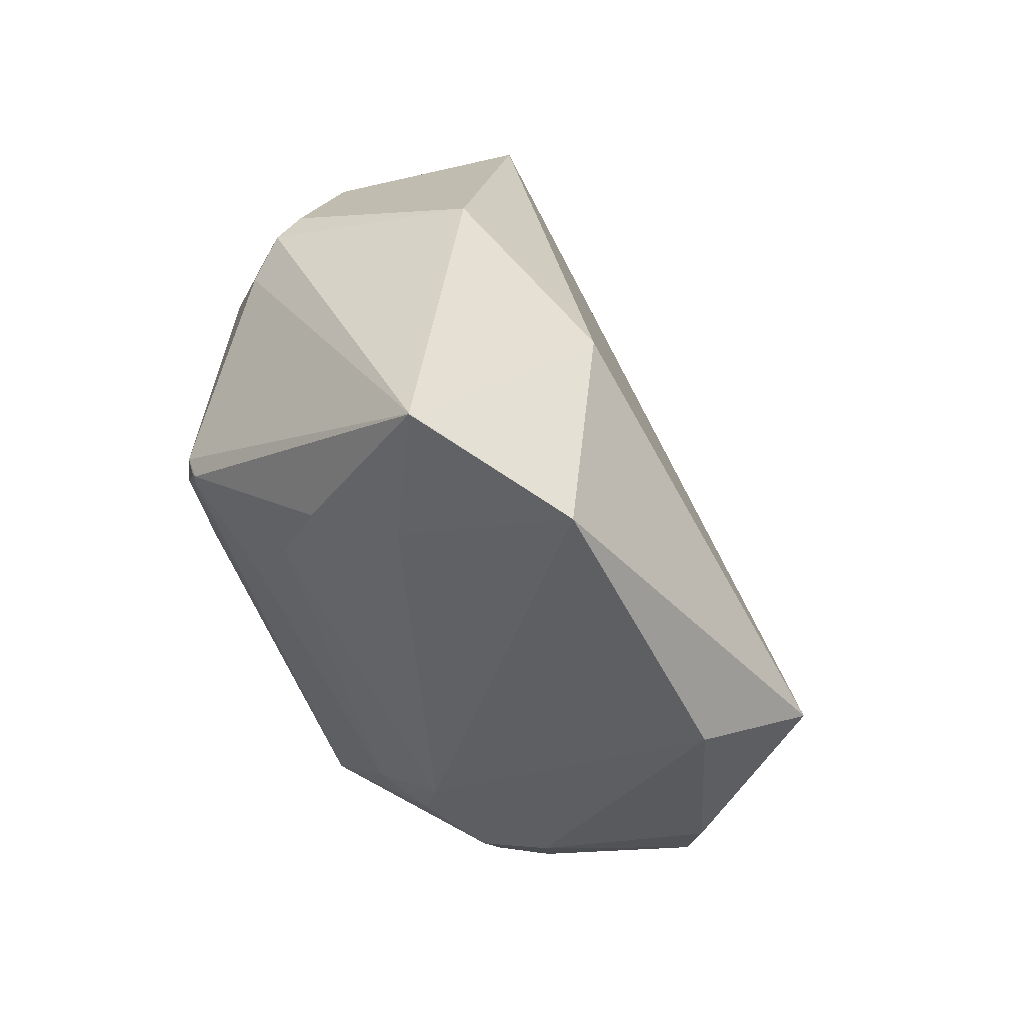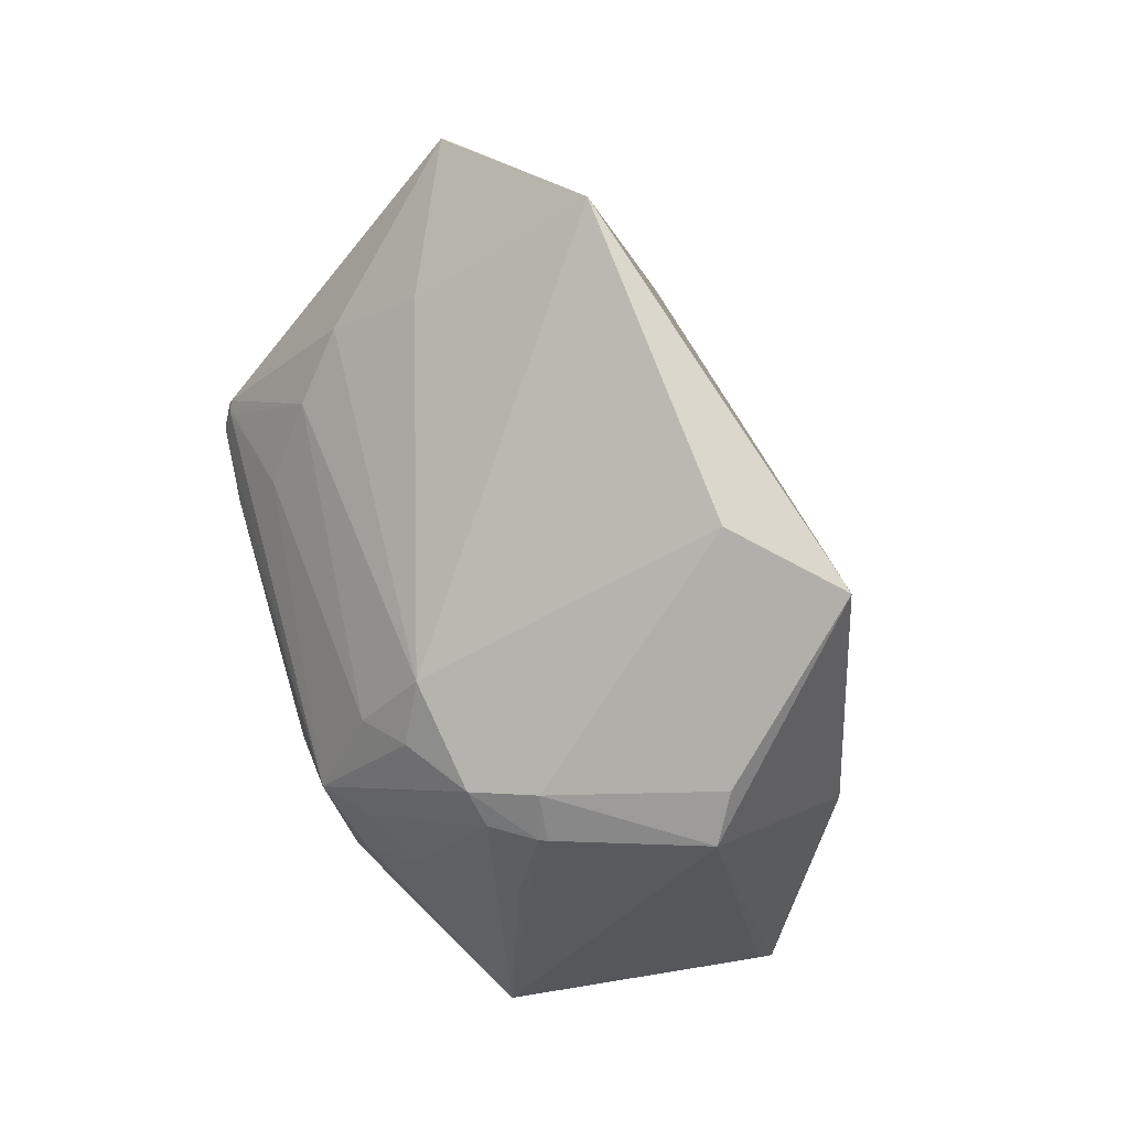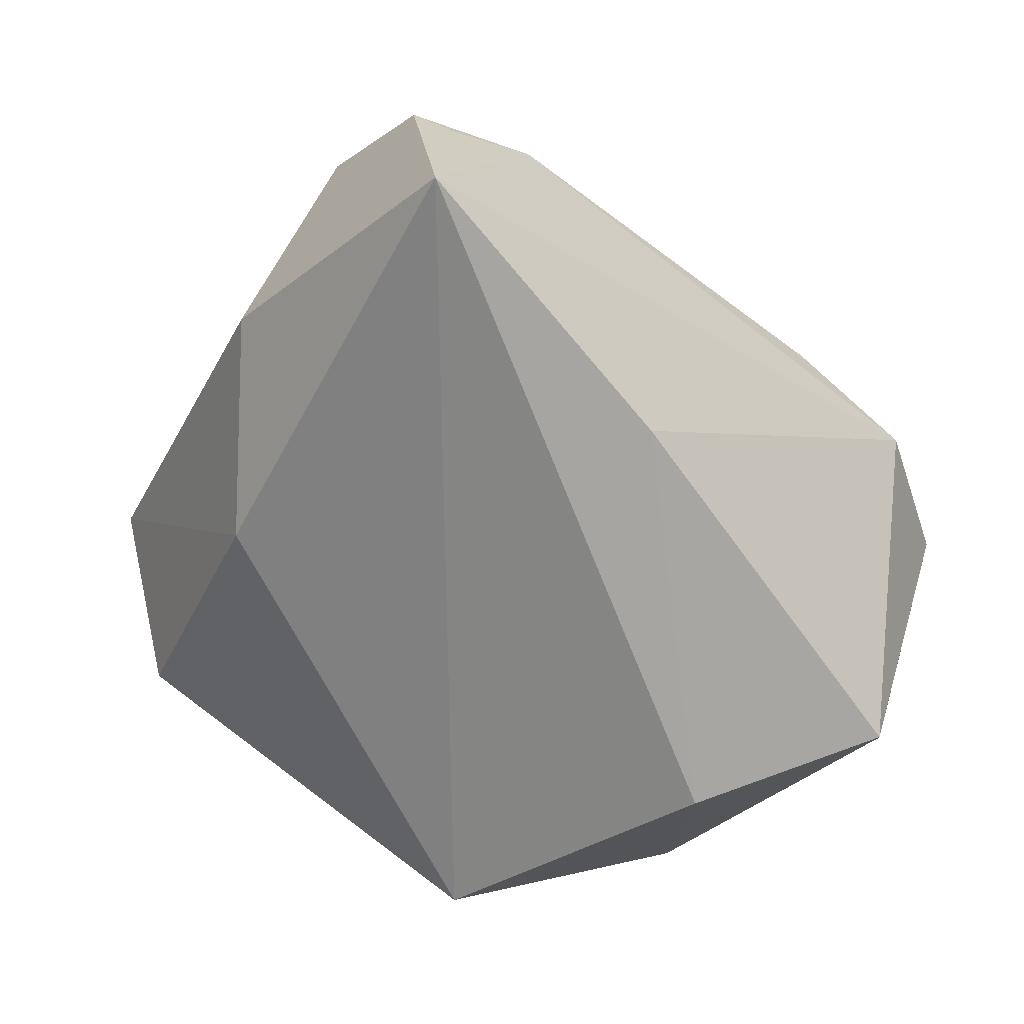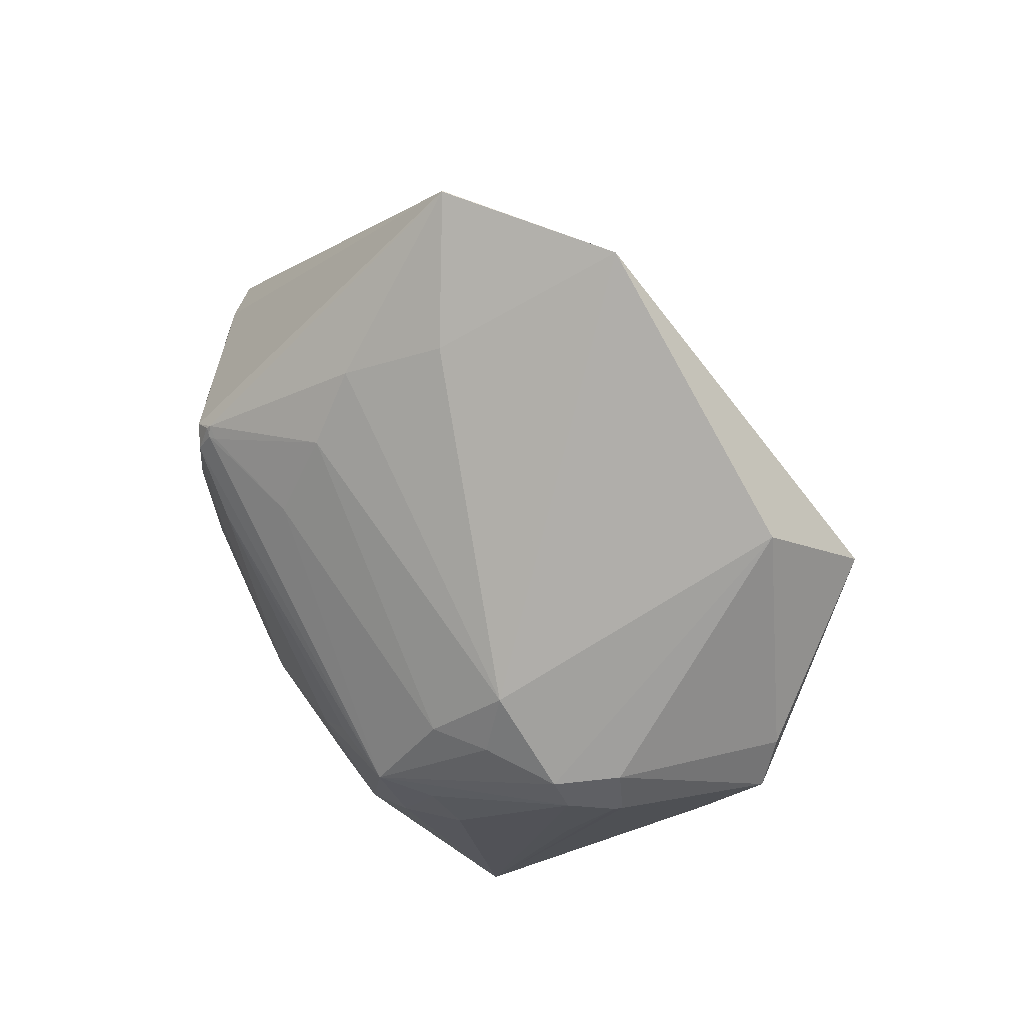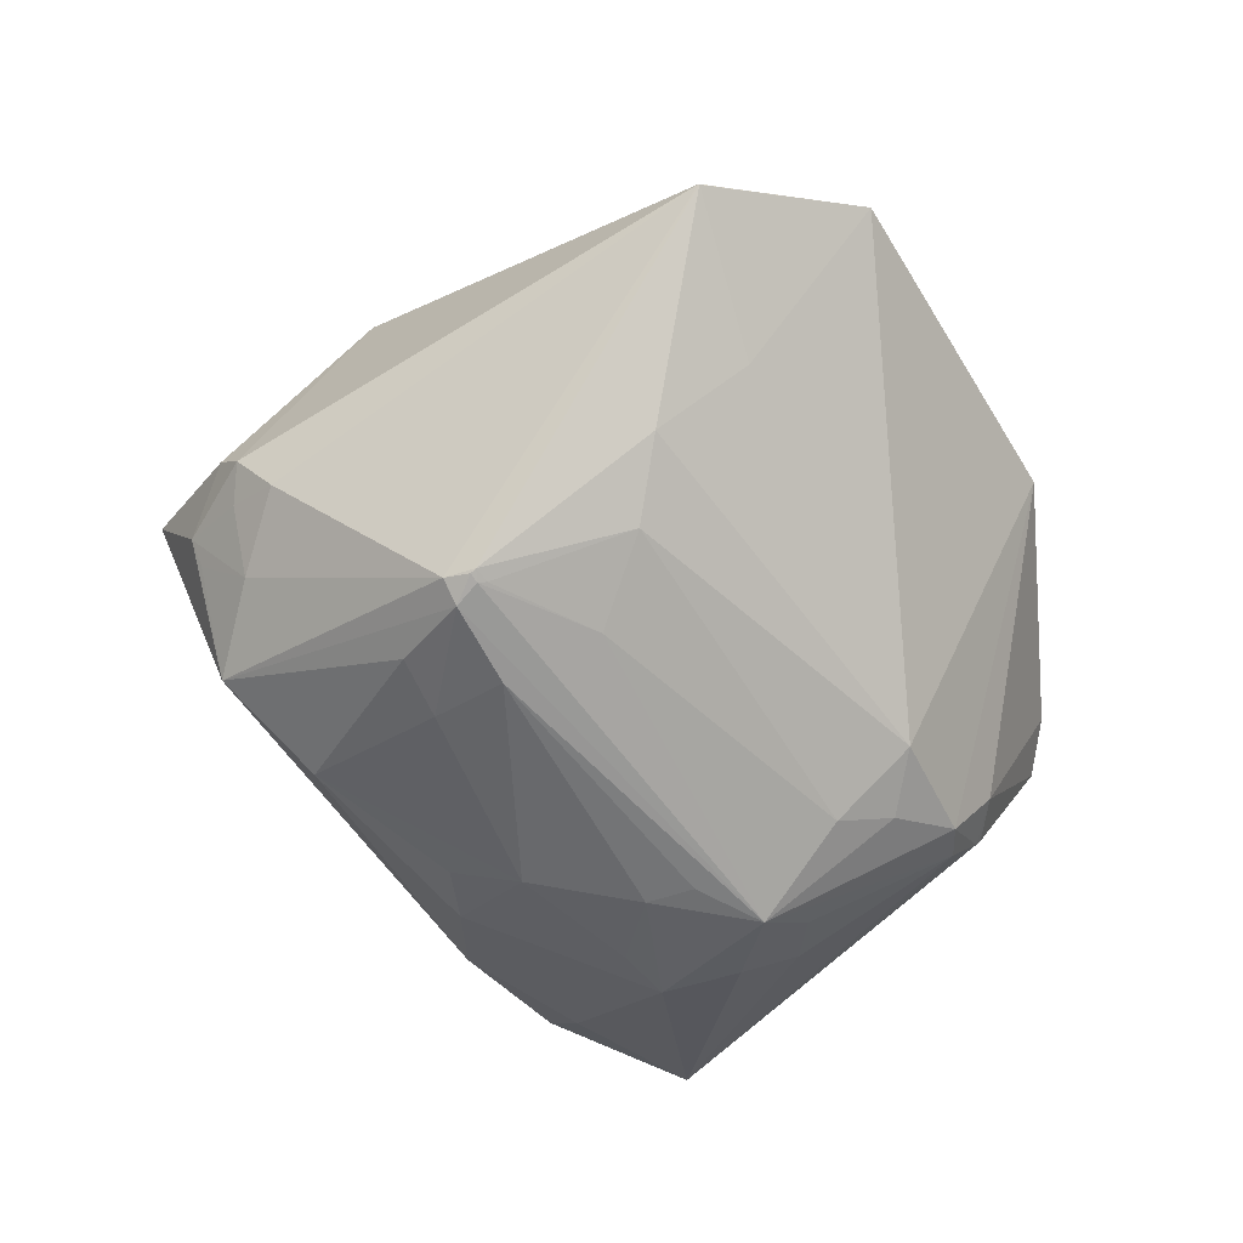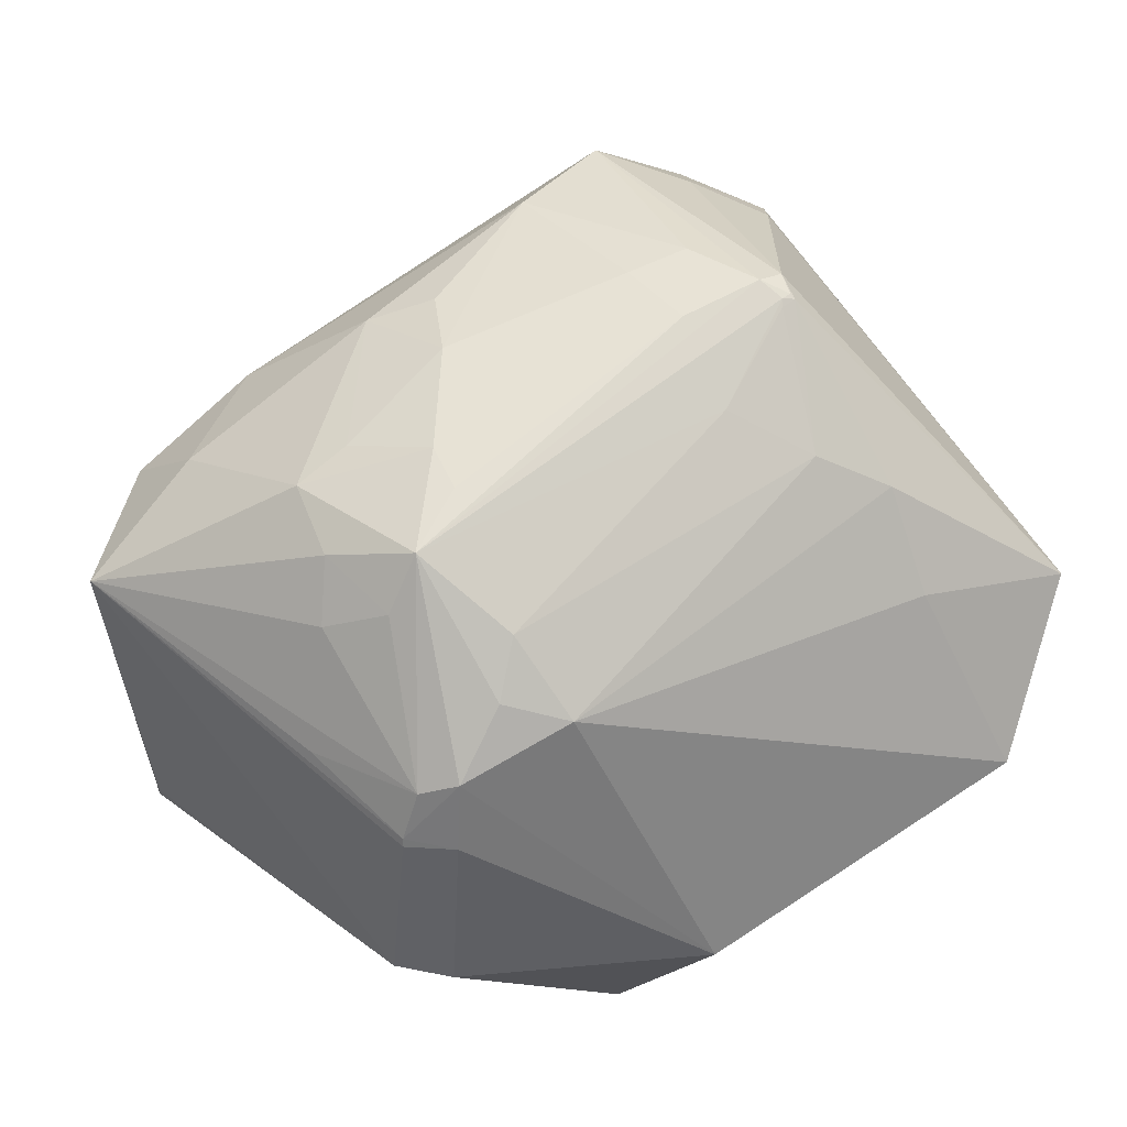
<metadata>
{"format":"obj","ext":"obj","renderer":"f3d","projection":"perspective","resolution":1024,"background":"white","views":[{"elev":62.9,"azim":137.2,"up":"+Y"},{"elev":15.0,"azim":146.8,"up":"+Y"},{"elev":5.2,"azim":-86.0,"up":"+Z"},{"elev":29.7,"azim":125.1,"up":"+Y"},{"elev":21.2,"azim":75.0,"up":"+Y"},{"elev":-9.3,"azim":82.4,"up":"+Z"}]}
</metadata>
<code>
o
v 81.16 6.842 -175.2
v 33.04 -115.9 -113
v -48.35 2.616 187.3
v 47.22 -205.9 -81.54
v 33.04 -115.9 -113
v 47.74 -206 -81.83
v 33.04 -115.9 -113
v -8.004 -94.13 71.58
v -48.35 2.616 187.3
v 47.22 -205.9 -81.54
v -8.004 -94.13 71.58
v 33.04 -115.9 -113
v -48.35 2.616 187.3
v 51.24 2.4 213.4
v 48.01 22.74 221.7
v 81.16 6.842 -175.2
v 151.5 174.2 -71.82
v 139.3 41.64 -158
v 176.4 194.3 11.17
v 176.8 194.1 10.95
v 151.5 174.2 -71.82
v 81.16 6.842 -175.2
v 139.3 41.64 -158
v 139.9 -75.03 -168.3
v 81.16 6.842 -175.2
v 143.2 -101.6 -163.3
v 33.04 -115.9 -113
v 81.16 6.842 -175.2
v 139.9 -75.03 -168.3
v 143.2 -101.6 -163.3
v 33.04 -115.9 -113
v 143.2 -101.6 -163.3
v 47.74 -206 -81.83
v 47.74 -206 -81.83
v 143.2 -101.6 -163.3
v 54.22 -206.2 -80.32
v 81.16 6.842 -175.2
v -48.35 2.616 187.3
v 52.83 113.1 15.08
v 81.16 6.842 -175.2
v 52.83 113.1 15.08
v 151.5 174.2 -71.82
v -48.35 2.616 187.3
v 43.77 107.6 122.6
v 52.83 113.1 15.08
v 176.4 194.3 11.17
v 52.83 113.1 15.08
v 43.77 107.6 122.6
v 176.4 194.3 11.17
v 151.5 174.2 -71.82
v 52.83 113.1 15.08
v -48.35 2.616 187.3
v 48.01 22.74 221.7
v 94.67 66.98 199.1
v -48.35 2.616 187.3
v 94.67 66.98 199.1
v 43.77 107.6 122.6
v 143.2 -101.6 -163.3
v 99.85 -214 -47.9
v 54.22 -206.2 -80.32
v 48.01 22.74 221.7
v 101.3 35.37 214.1
v 94.67 66.98 199.1
v 176.4 194.3 11.17
v 43.77 107.6 122.6
v 114.3 73.17 194.6
v 94.67 66.98 199.1
v 114.3 73.17 194.6
v 43.77 107.6 122.6
v 101.3 35.37 214.1
v 114.3 73.17 194.6
v 94.67 66.98 199.1
v -48.35 2.616 187.3
v 82.15 -31.22 204.1
v 51.24 2.4 213.4
v 51.24 2.4 213.4
v 82.15 -31.22 204.1
v 48.01 22.74 221.7
v 101.3 35.37 214.1
v 122 56.3 197.9
v 114.3 73.17 194.6
v 47.22 -205.9 -81.54
v 47.74 -206 -81.83
v 145.9 -237 3.423
v 47.74 -206 -81.83
v 54.22 -206.2 -80.32
v 145.9 -237 3.423
v 99.85 -214 -47.9
v 145.9 -237 3.423
v 54.22 -206.2 -80.32
v 143.2 -101.6 -163.3
v 145.9 -237 3.423
v 99.85 -214 -47.9
v 143.2 -101.6 -163.3
v 200.6 -102.5 -115
v 145.9 -237 3.423
v 176.4 194.3 11.17
v 114.3 73.17 194.6
v 139.2 69.78 184
v 122 56.3 197.9
v 139.2 69.78 184
v 114.3 73.17 194.6
v 139.3 41.64 -158
v 205.9 -79.75 -116.3
v 139.9 -75.03 -168.3
v 139.9 -75.03 -168.3
v 205.9 -79.75 -116.3
v 143.2 -101.6 -163.3
v 143.2 -101.6 -163.3
v 205.9 -79.75 -116.3
v 200.6 -102.5 -115
v 200.6 -102.5 -115
v 203.4 -102.7 -111.9
v 145.9 -237 3.423
v 205.9 -79.75 -116.3
v 203.4 -102.7 -111.9
v 200.6 -102.5 -115
v 47.22 -205.9 -81.54
v 111 -217.3 60.36
v -8.004 -94.13 71.58
v 47.22 -205.9 -81.54
v 145.9 -237 3.423
v 111 -217.3 60.36
v -8.004 -94.13 71.58
v 111 -217.3 60.36
v -48.35 2.616 187.3
v -48.35 2.616 187.3
v 111 -217.3 60.36
v 82.15 -31.22 204.1
v 176.8 194.1 10.95
v 200.6 124.6 -3.79
v 151.5 174.2 -71.82
v 113 26.89 211.8
v 144 31.62 197.3
v 101.3 35.37 214.1
v 101.3 35.37 214.1
v 144 31.62 197.3
v 122 56.3 197.9
v 122 56.3 197.9
v 144 31.62 197.3
v 139.2 69.78 184
v 82.15 -31.22 204.1
v 146.7 -12.43 209.5
v 48.01 22.74 221.7
v 48.01 22.74 221.7
v 146.7 -12.43 209.5
v 101.3 35.37 214.1
v 113 26.89 211.8
v 101.3 35.37 214.1
v 146.7 -12.43 209.5
v 113 26.89 211.8
v 146.7 -12.43 209.5
v 144 31.62 197.3
v 139.3 41.64 -158
v 227.9 -81.3 -91.46
v 205.9 -79.75 -116.3
v 205.9 -79.75 -116.3
v 227.9 -81.3 -91.46
v 203.4 -102.7 -111.9
v 203.4 -102.7 -111.9
v 227.9 -81.3 -91.46
v 219.6 -98.09 -94.47
v 176.8 194.1 10.95
v 218.7 106 40.59
v 200.6 124.6 -3.79
v 203.4 -102.7 -111.9
v 190.4 -141.3 -74.49
v 145.9 -237 3.423
v 145.9 -237 3.423
v 190.4 -141.3 -74.49
v 219.6 -98.09 -94.47
v 203.4 -102.7 -111.9
v 219.6 -98.09 -94.47
v 190.4 -141.3 -74.49
v 176.8 194.1 10.95
v 235.4 60.71 118
v 218.7 106 40.59
v 176.8 194.1 10.95
v 230.4 56.12 130.2
v 235.4 60.71 118
v 235.4 60.71 118
v 230.4 56.12 130.2
v 235.3 58.81 120.2
v 176.4 194.3 11.17
v 230.3 56.11 130.3
v 176.8 194.1 10.95
v 176.8 194.1 10.95
v 230.3 56.11 130.3
v 230.4 56.12 130.2
v 176.4 194.3 11.17
v 139.2 69.78 184
v 230.3 56.11 130.3
v 144 31.62 197.3
v 230.3 56.11 130.3
v 139.2 69.78 184
v 146.7 -12.43 209.5
v 230.3 56.11 130.3
v 144 31.62 197.3
v 151.5 174.2 -71.82
v 237.9 -35.26 -65.33
v 139.3 41.64 -158
v 139.3 41.64 -158
v 237.9 -35.26 -65.33
v 227.9 -81.3 -91.46
v 200.6 124.6 -3.79
v 237.9 -35.26 -65.33
v 151.5 174.2 -71.82
v 218.7 106 40.59
v 237.9 -35.26 -65.33
v 200.6 124.6 -3.79
v 235.4 60.71 118
v 235.3 58.81 120.2
v 236.5 55.05 117.9
v 235.4 60.71 118
v 236.5 55.05 117.9
v 236.4 54.94 113.8
v 237.9 -35.26 -65.33
v 240.3 -66.33 -58.78
v 227.9 -81.3 -91.46
v 230.3 56.11 130.3
v 235.3 45.5 126.1
v 230.4 56.12 130.2
v 146.7 -12.43 209.5
v 235.3 45.5 126.1
v 230.3 56.11 130.3
v 230.4 56.12 130.2
v 235.3 45.5 126.1
v 235.3 58.81 120.2
v 235.3 58.81 120.2
v 235.3 45.5 126.1
v 236.5 55.05 117.9
v 145.9 -237 3.423
v 152.7 -195.2 57.76
v 111 -217.3 60.36
v 235.4 60.71 118
v 231.2 69.81 50.56
v 218.7 106 40.59
v 235.4 60.71 118
v 236.4 54.94 113.8
v 231.2 69.81 50.56
v 218.7 106 40.59
v 231.2 69.81 50.56
v 237.9 -35.26 -65.33
v 111 -217.3 60.36
v 127 -169.8 102.7
v 82.15 -31.22 204.1
v 82.15 -31.22 204.1
v 127 -169.8 102.7
v 146.7 -12.43 209.5
v 152.7 -195.2 57.76
v 127 -169.8 102.7
v 111 -217.3 60.36
v 237.9 -35.26 -65.33
v 246.8 -61.42 -30.82
v 240.3 -66.33 -58.78
v 231.2 69.81 50.56
v 246.8 -61.42 -30.82
v 237.9 -35.26 -65.33
v 145.9 -237 3.423
v 219.6 -98.09 -94.47
v 218.3 -138.6 -25.2
v 237.7 -112 -22.29
v 218.3 -138.6 -25.2
v 219.6 -98.09 -94.47
v 235.3 45.5 126.1
v 251.1 -102.2 1.508
v 236.5 55.05 117.9
v 227.9 -81.3 -91.46
v 251.1 -102.2 1.508
v 219.6 -98.09 -94.47
v 237.7 -112 -22.29
v 219.6 -98.09 -94.47
v 251.1 -102.2 1.508
v 240.3 -66.33 -58.78
v 251.1 -102.2 1.508
v 227.9 -81.3 -91.46
v 246.8 -61.42 -30.82
v 251.1 -102.2 1.508
v 240.3 -66.33 -58.78
v 146.7 -12.43 209.5
v 215.6 17.4 144.3
v 235.3 45.5 126.1
v 127 -169.8 102.7
v 171.2 -49.18 175.7
v 146.7 -12.43 209.5
v 146.7 -12.43 209.5
v 171.2 -49.18 175.7
v 215.6 17.4 144.3
v 145.9 -237 3.423
v 218.3 -138.6 -25.2
v 226.8 -138 3.806
v 237.7 -112 -22.29
v 226.8 -138 3.806
v 218.3 -138.6 -25.2
v 237.7 -112 -22.29
v 251.1 -102.2 1.508
v 226.8 -138 3.806
v 235.3 45.5 126.1
v 237.3 11.7 108.3
v 251.1 -102.2 1.508
v 236.5 55.05 117.9
v 238.8 29.51 67.84
v 236.4 54.94 113.8
v 236.4 54.94 113.8
v 238.8 29.51 67.84
v 231.2 69.81 50.56
v 231.2 69.81 50.56
v 238.8 29.51 67.84
v 246.8 -61.42 -30.82
v 251.1 -102.2 1.508
v 238.8 29.51 67.84
v 236.5 55.05 117.9
v 246.8 -61.42 -30.82
v 238.8 29.51 67.84
v 251.1 -102.2 1.508
v 145.9 -237 3.423
v 214.5 -149.8 35.31
v 152.7 -195.2 57.76
v 145.9 -237 3.423
v 226.8 -138 3.806
v 214.5 -149.8 35.31
v 251.1 -102.2 1.508
v 214.5 -149.8 35.31
v 226.8 -138 3.806
v 215.6 17.4 144.3
v 216.7 -8.647 132.4
v 235.3 45.5 126.1
v 235.3 45.5 126.1
v 216.7 -8.647 132.4
v 237.3 11.7 108.3
v 171.2 -49.18 175.7
v 216.7 -8.647 132.4
v 215.6 17.4 144.3
v 237.3 11.7 108.3
v 245 -85.85 30.24
v 251.1 -102.2 1.508
v 237.3 11.7 108.3
v 236.1 -94.07 48.74
v 245 -85.85 30.24
v 251.1 -102.2 1.508
v 236.1 -94.07 48.74
v 214.5 -149.8 35.31
v 245 -85.85 30.24
v 236.1 -94.07 48.74
v 251.1 -102.2 1.508
v 236.1 -94.07 48.74
v 217 -129.1 52.58
v 214.5 -149.8 35.31
v 152.7 -195.2 57.76
v 180.7 -119.2 116.4
v 127 -169.8 102.7
v 127 -169.8 102.7
v 180.7 -119.2 116.4
v 171.2 -49.18 175.7
v 214.5 -149.8 35.31
v 180.7 -119.2 116.4
v 152.7 -195.2 57.76
v 217 -129.1 52.58
v 180.7 -119.2 116.4
v 214.5 -149.8 35.31
v 180.7 -119.2 116.4
v 194.4 -90.38 123.5
v 171.2 -49.18 175.7
v 216.7 -8.647 132.4
v 214.7 -88.6 96.66
v 237.3 11.7 108.3
v 237.3 11.7 108.3
v 214.7 -88.6 96.66
v 236.1 -94.07 48.74
v 171.2 -49.18 175.7
v 214.7 -88.6 96.66
v 216.7 -8.647 132.4
v 194.4 -90.38 123.5
v 214.7 -88.6 96.66
v 171.2 -49.18 175.7
v 236.1 -94.07 48.74
v 214.7 -88.6 96.66
v 217 -129.1 52.58
v 217 -129.1 52.58
v 214.7 -88.6 96.66
v 180.7 -119.2 116.4
v 180.7 -119.2 116.4
v 214.7 -88.6 96.66
v 194.4 -90.38 123.5
f 1 2 3
f 4 5 6
f 7 8 9
f 10 11 12
f 13 14 15
f 16 17 18
f 19 20 21
f 22 23 24
f 25 26 27
f 28 29 30
f 31 32 33
f 34 35 36
f 37 38 39
f 40 41 42
f 43 44 45
f 46 47 48
f 49 50 51
f 52 53 54
f 55 56 57
f 58 59 60
f 61 62 63
f 64 65 66
f 67 68 69
f 70 71 72
f 73 74 75
f 76 77 78
f 79 80 81
f 82 83 84
f 85 86 87
f 88 89 90
f 91 92 93
f 94 95 96
f 97 98 99
f 100 101 102
f 103 104 105
f 106 107 108
f 109 110 111
f 112 113 114
f 115 116 117
f 118 119 120
f 121 122 123
f 124 125 126
f 127 128 129
f 130 131 132
f 133 134 135
f 136 137 138
f 139 140 141
f 142 143 144
f 145 146 147
f 148 149 150
f 151 152 153
f 154 155 156
f 157 158 159
f 160 161 162
f 163 164 165
f 166 167 168
f 169 170 171
f 172 173 174
f 175 176 177
f 178 179 180
f 181 182 183
f 184 185 186
f 187 188 189
f 190 191 192
f 193 194 195
f 196 197 198
f 199 200 201
f 202 203 204
f 205 206 207
f 208 209 210
f 211 212 213
f 214 215 216
f 217 218 219
f 220 221 222
f 223 224 225
f 226 227 228
f 229 230 231
f 232 233 234
f 235 236 237
f 238 239 240
f 241 242 243
f 244 245 246
f 247 248 249
f 250 251 252
f 253 254 255
f 256 257 258
f 259 260 261
f 262 263 264
f 265 266 267
f 268 269 270
f 271 272 273
f 274 275 276
f 277 278 279
f 280 281 282
f 283 284 285
f 286 287 288
f 289 290 291
f 292 293 294
f 295 296 297
f 298 299 300
f 301 302 303
f 304 305 306
f 307 308 309
f 310 311 312
f 313 314 315
f 316 317 318
f 319 320 321
f 322 323 324
f 325 326 327
f 328 329 330
f 331 332 333
f 334 335 336
f 337 338 339
f 340 341 342
f 343 344 345
f 346 347 348
f 349 350 351
f 352 353 354
f 355 356 357
f 358 359 360
f 361 362 363
f 364 365 366
f 367 368 369
f 370 371 372
f 373 374 375
f 376 377 378
f 379 380 381
f 382 383 384

</code>
